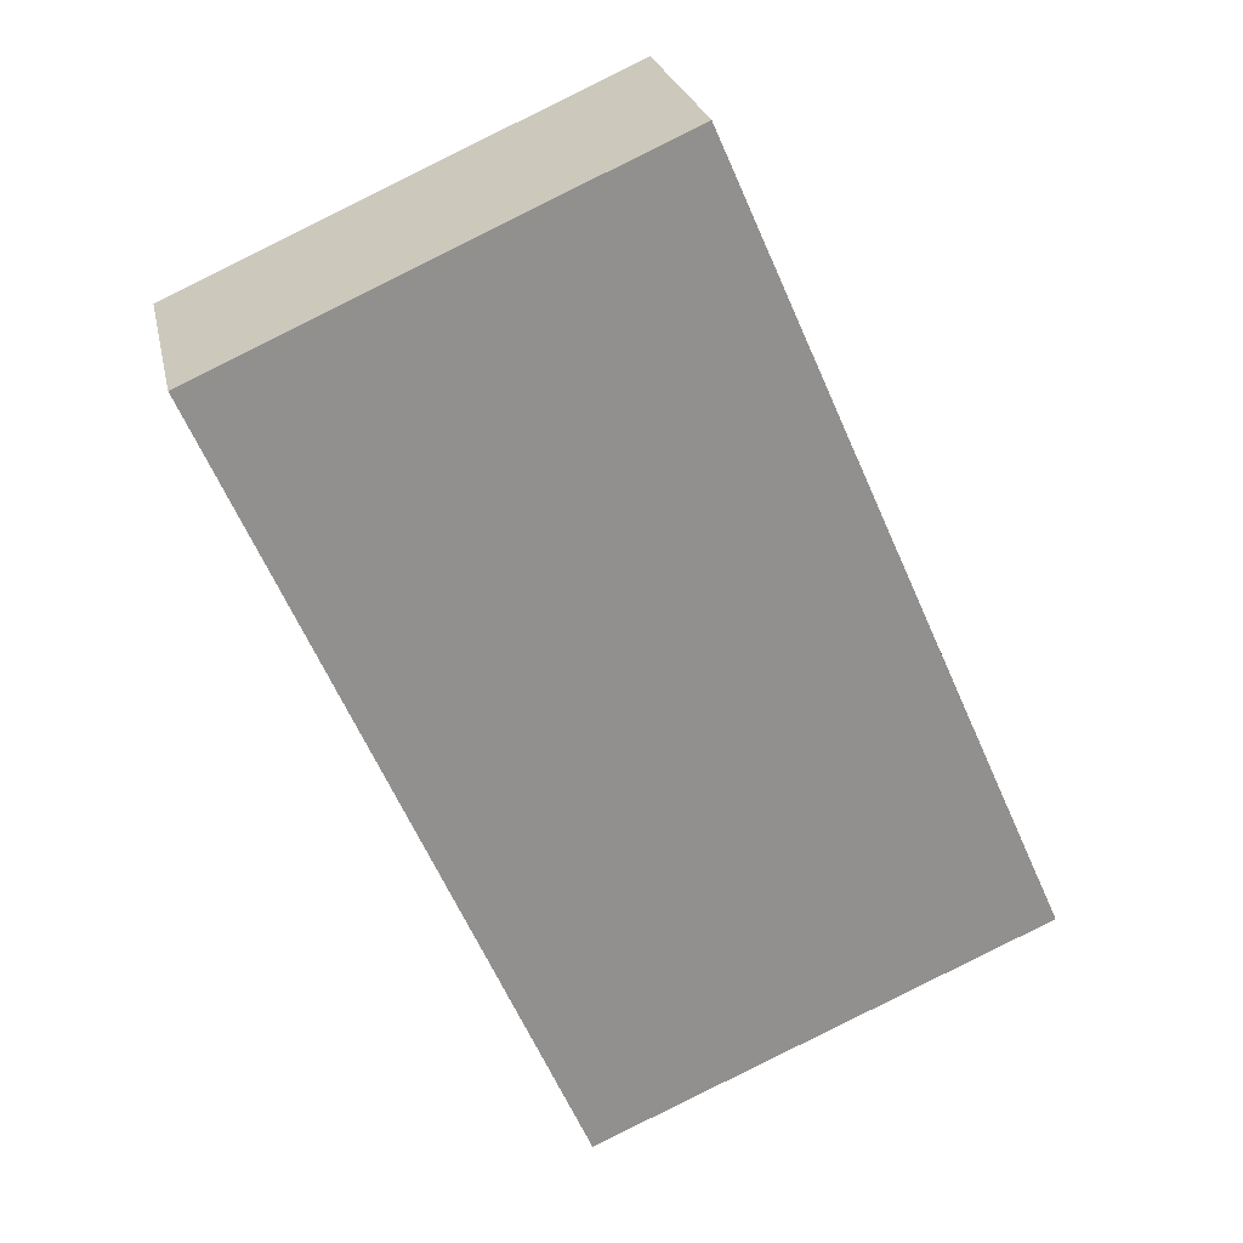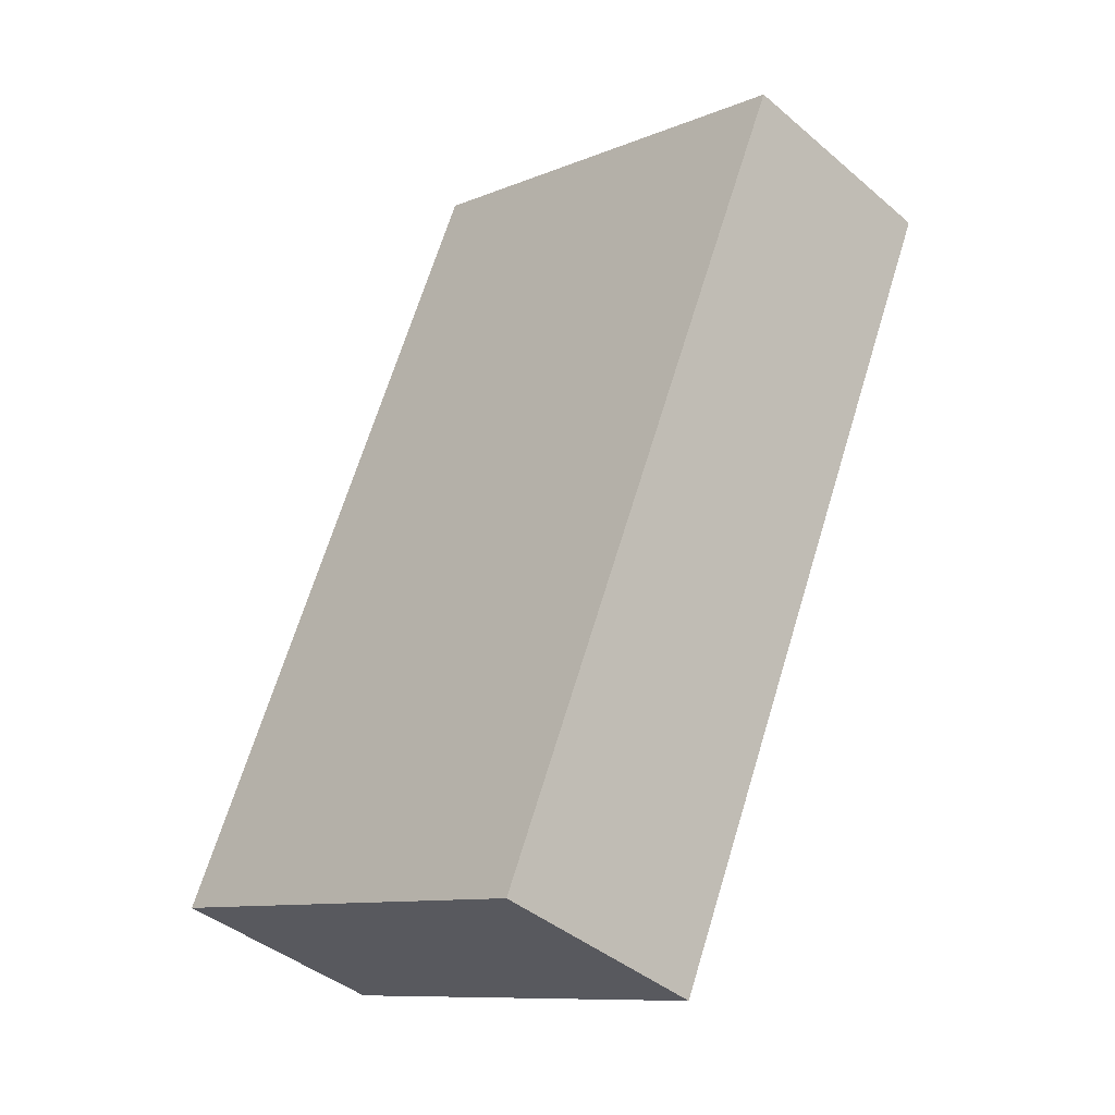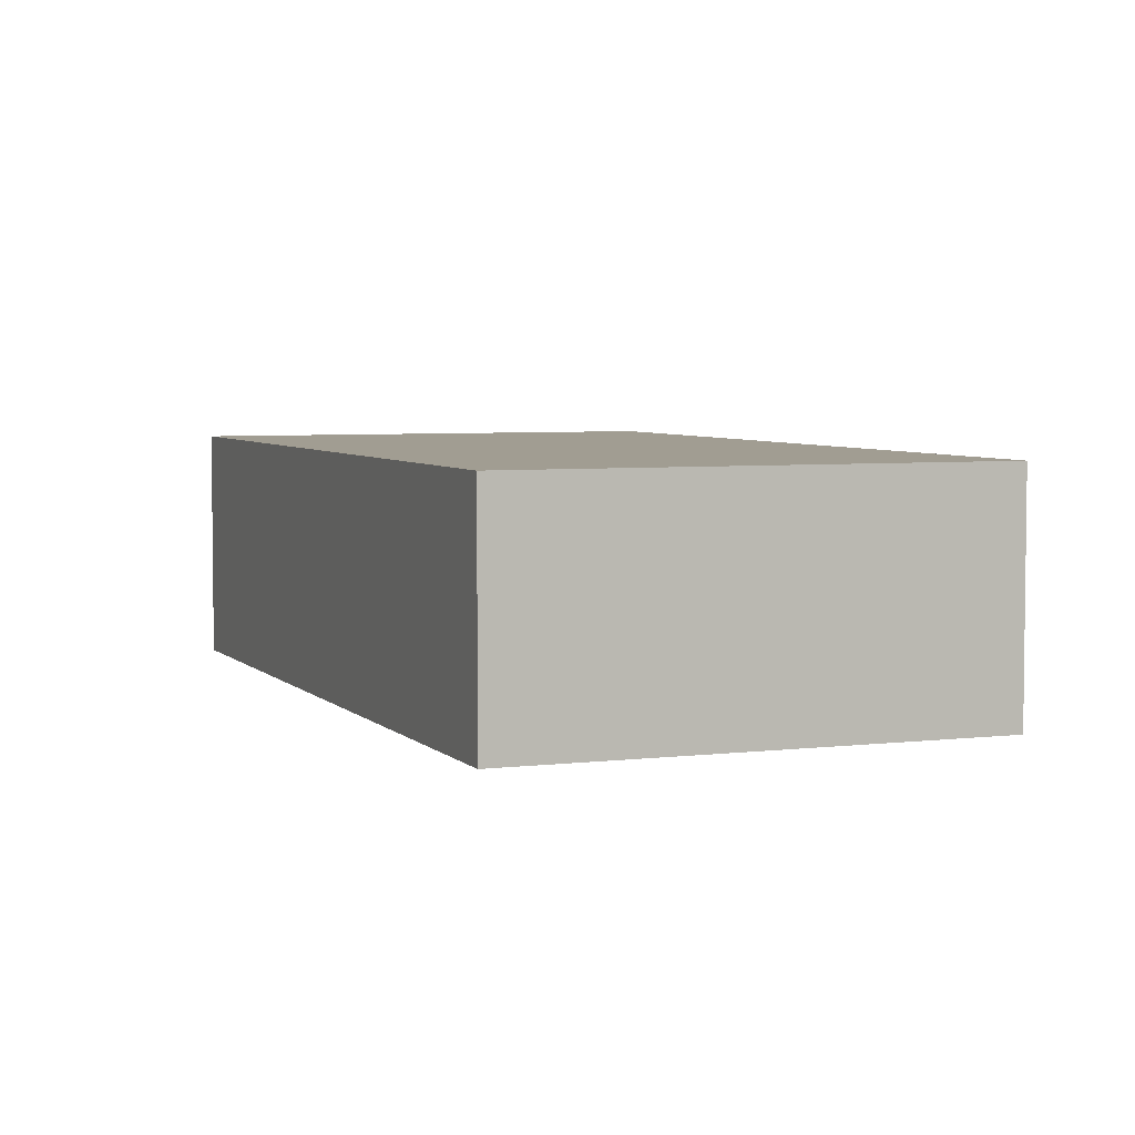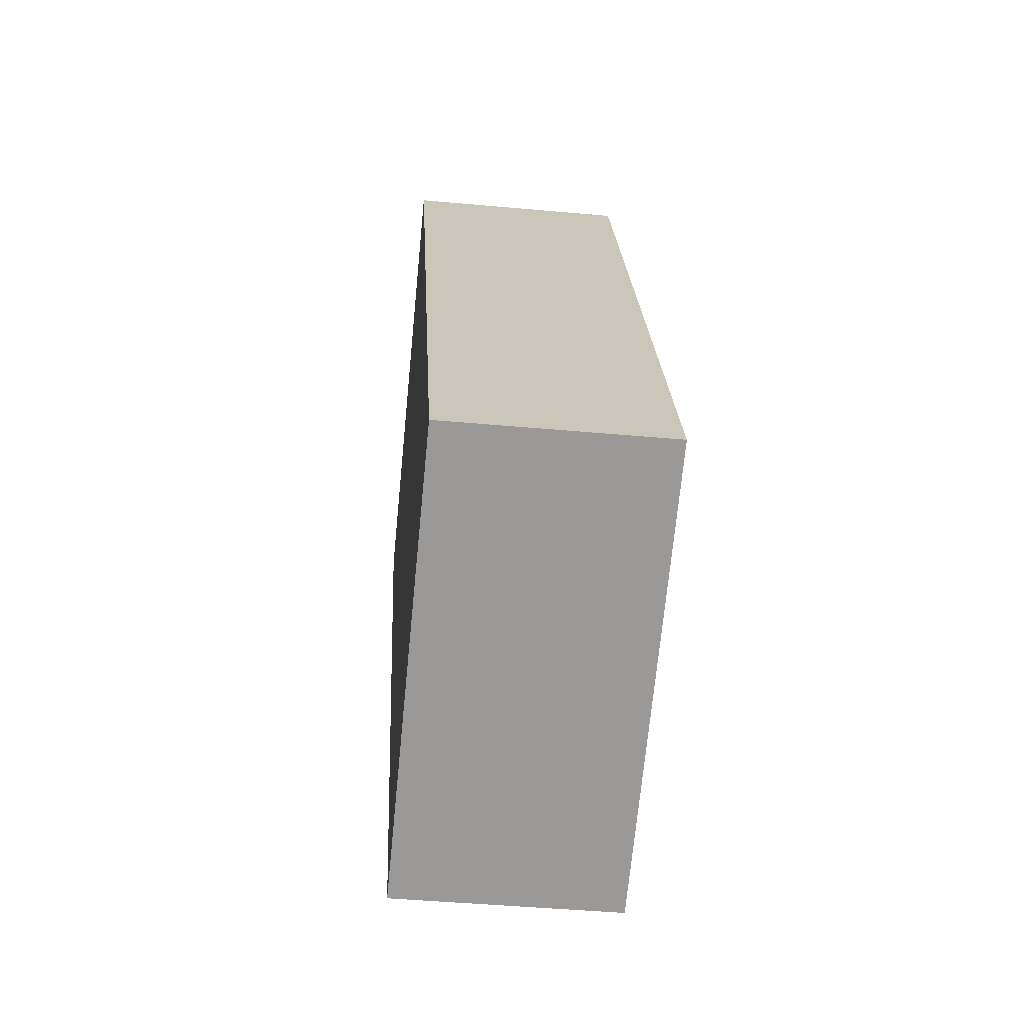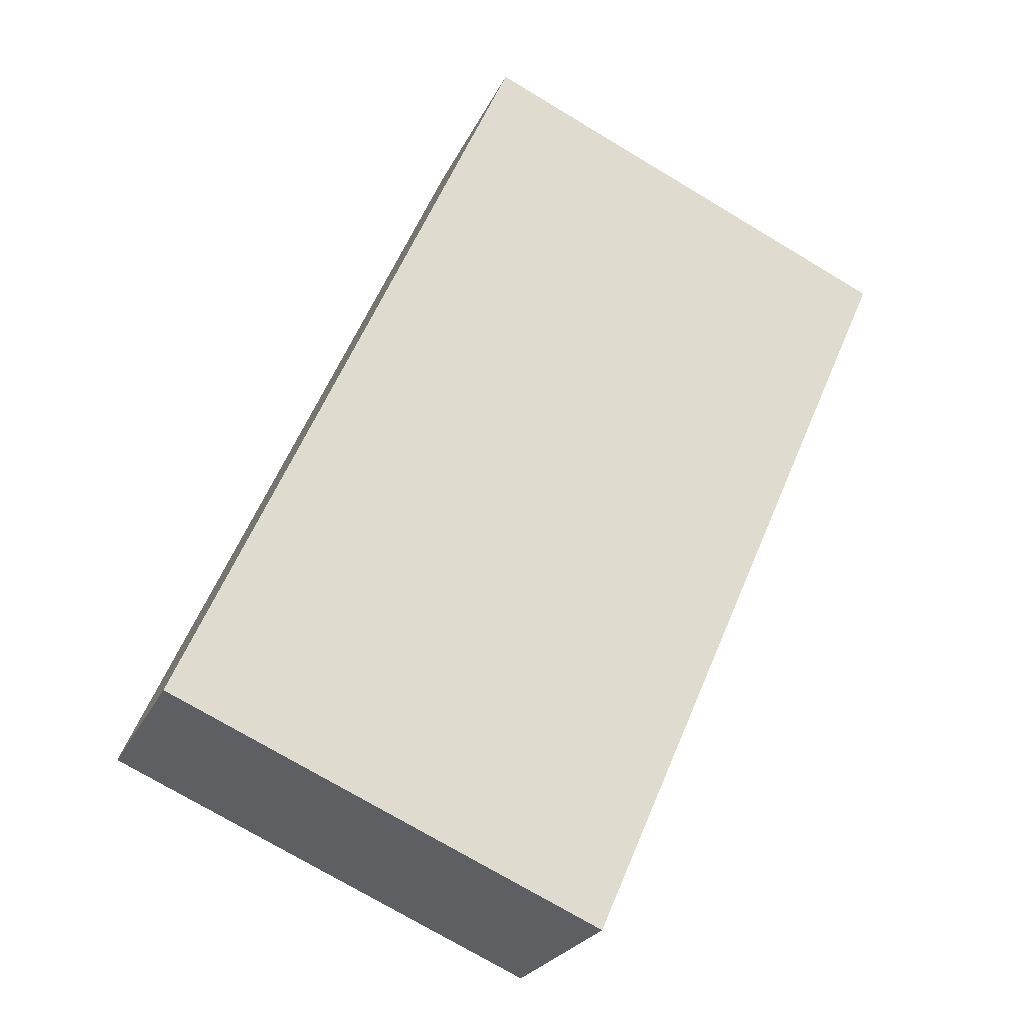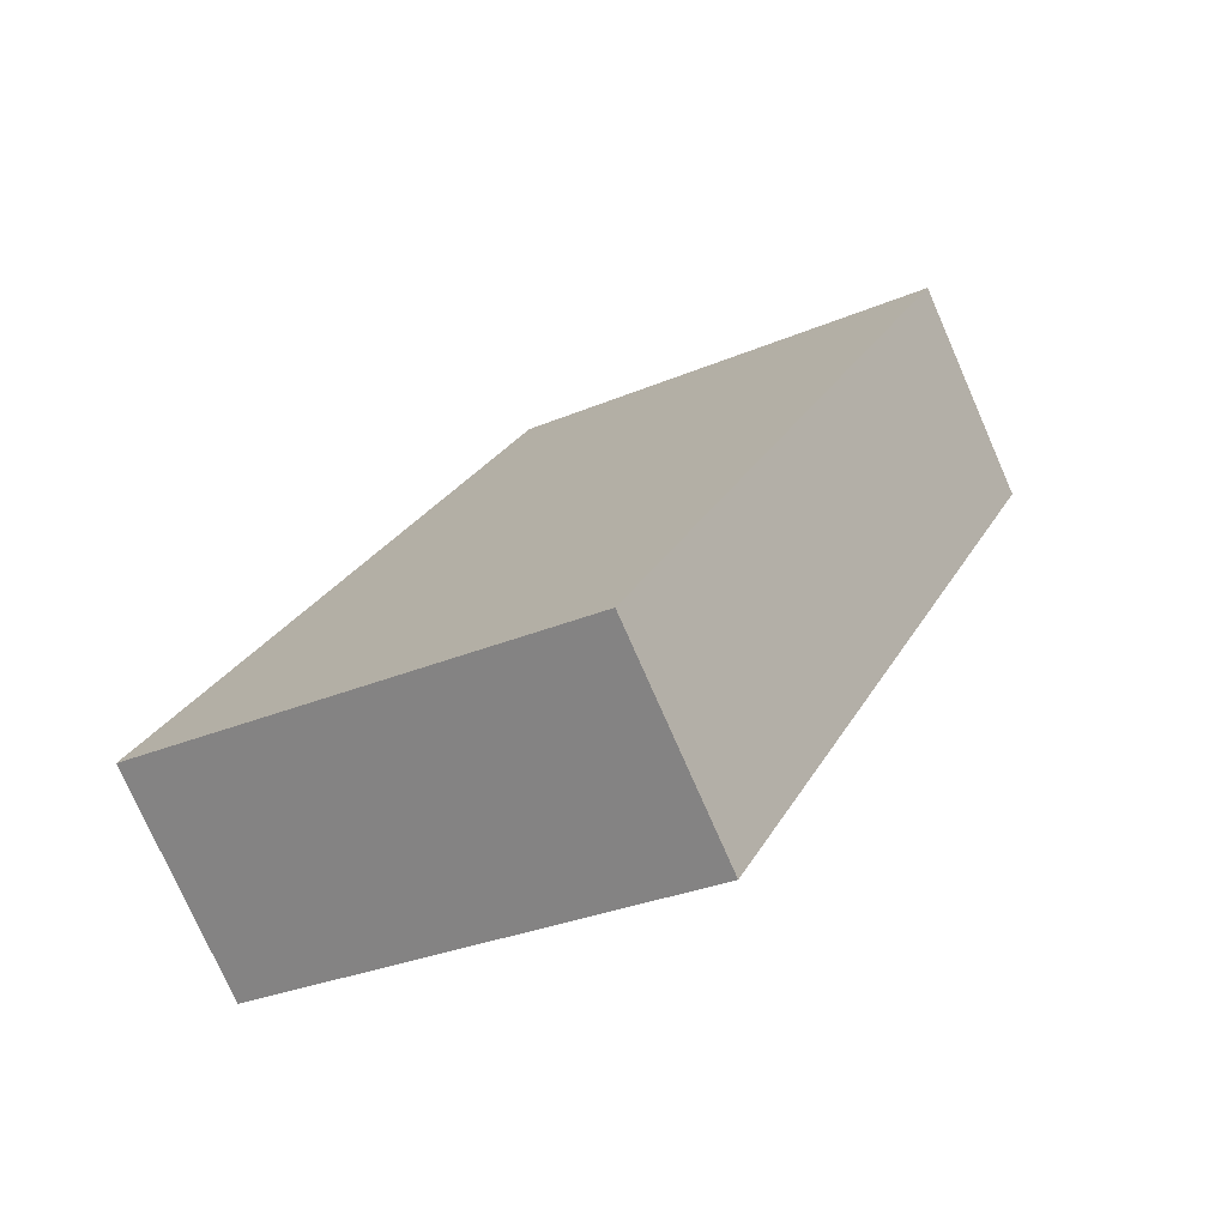
<metadata>
{"format":"obj","ext":"obj","renderer":"f3d","projection":"perspective","resolution":1024,"background":"white","views":[{"elev":24.6,"azim":-11.8,"up":"+Z"},{"elev":-41.4,"azim":-135.8,"up":"+Z"},{"elev":4.8,"azim":134.8,"up":"+Y"},{"elev":-45.4,"azim":84.0,"up":"+Z"},{"elev":-24.1,"azim":160.0,"up":"+Z"},{"elev":-76.0,"azim":-156.3,"up":"+Z"}]}
</metadata>
<code>
v  14.04 4.832 -6.569
v  0.0001031 4.832 -0.0001532
v  9.321 4.832 4.134
v  7.19 4.832 -16.36
v  16.56 4.832 -12.29
v  9.321 -2.531e-16 4.134
v  0 0 0
v  14.04 4.023e-16 -6.569
v  16.56 7.523e-16 -12.29
v  7.19 1.002e-15 -16.36
g defaultobject
f 1 2 3
f 2 1 4
f 4 1 5
f 2 6 3
f 6 2 7
f 3 8 1
f 8 3 6
f 1 9 5
f 9 1 8
f 4 9 10
f 9 4 5
f 2 10 7
f 10 2 4
f 10 6 7
f 6 10 8
f 8 10 9

</code>
